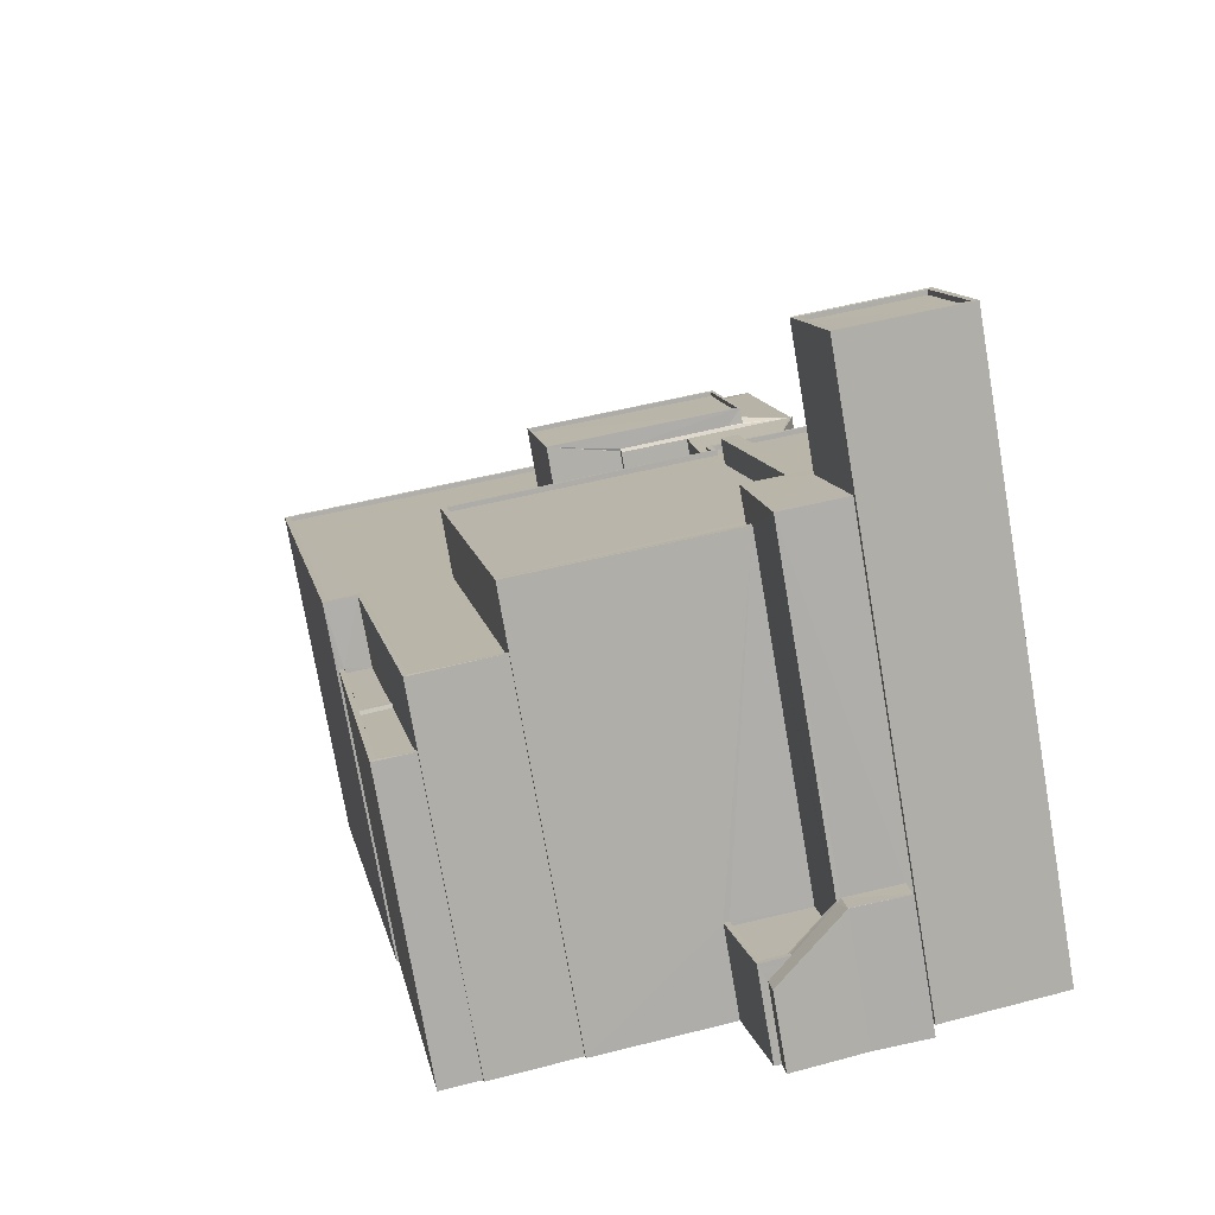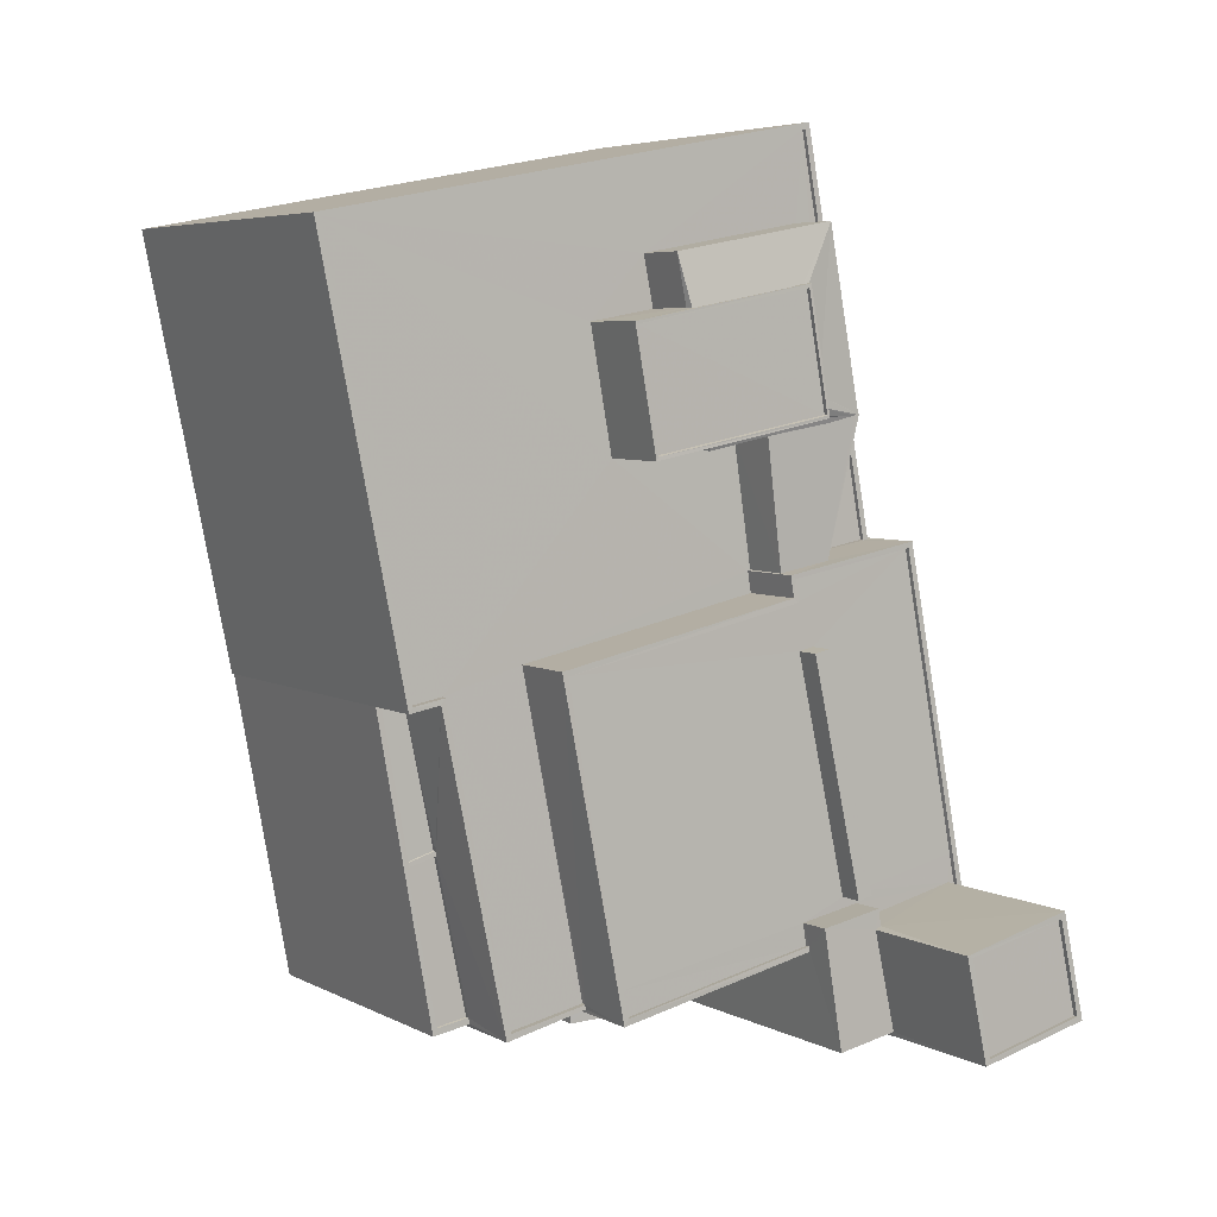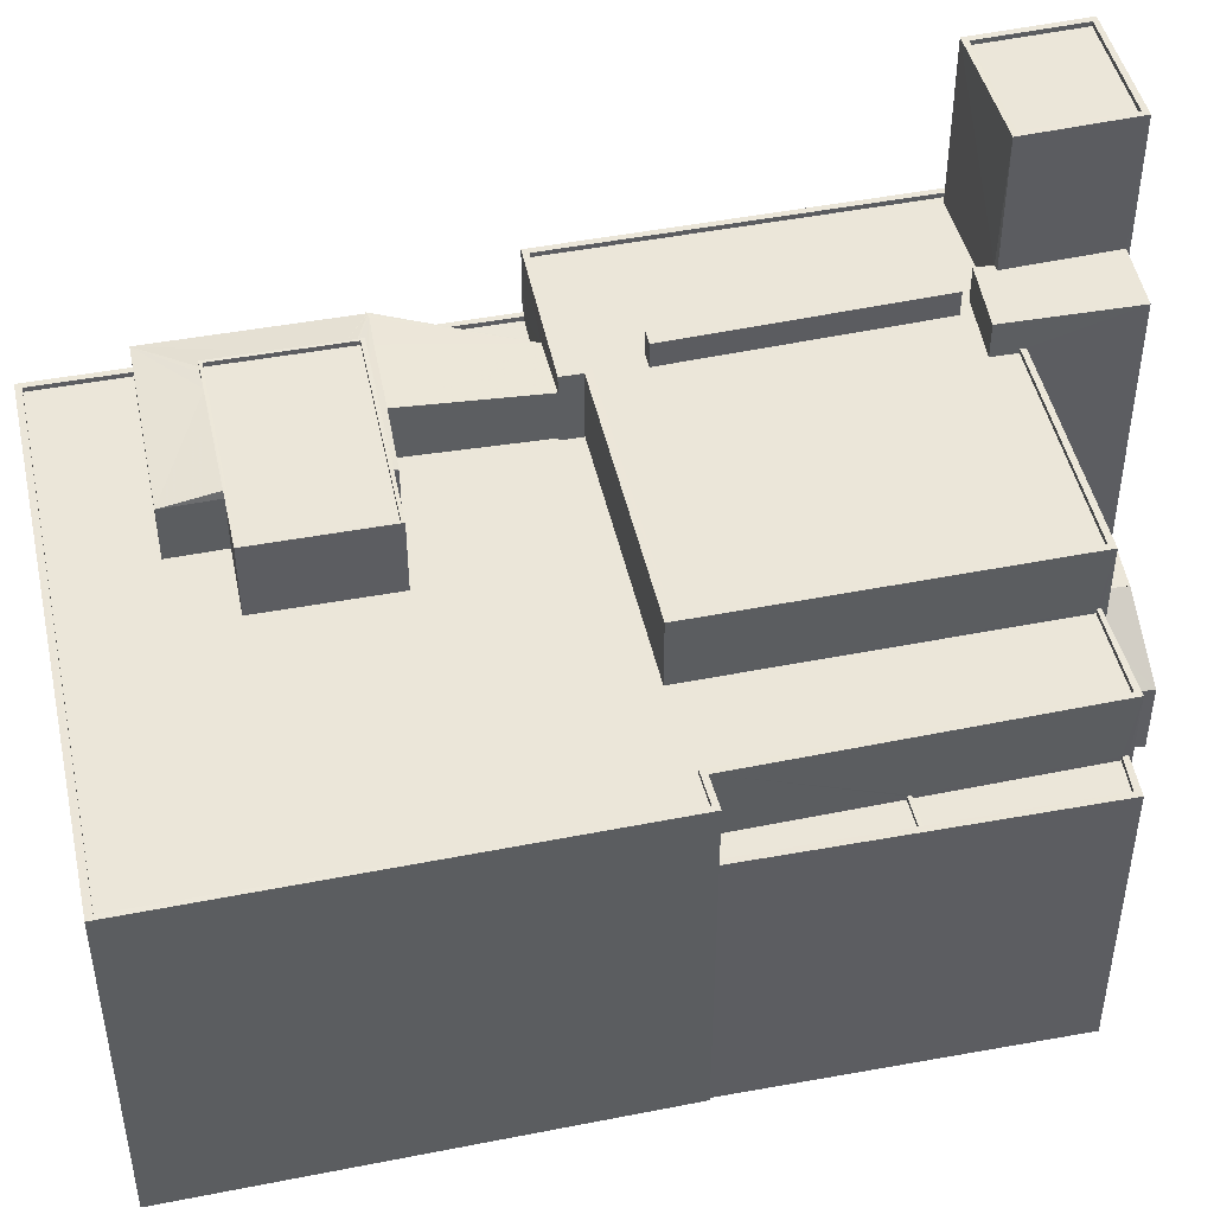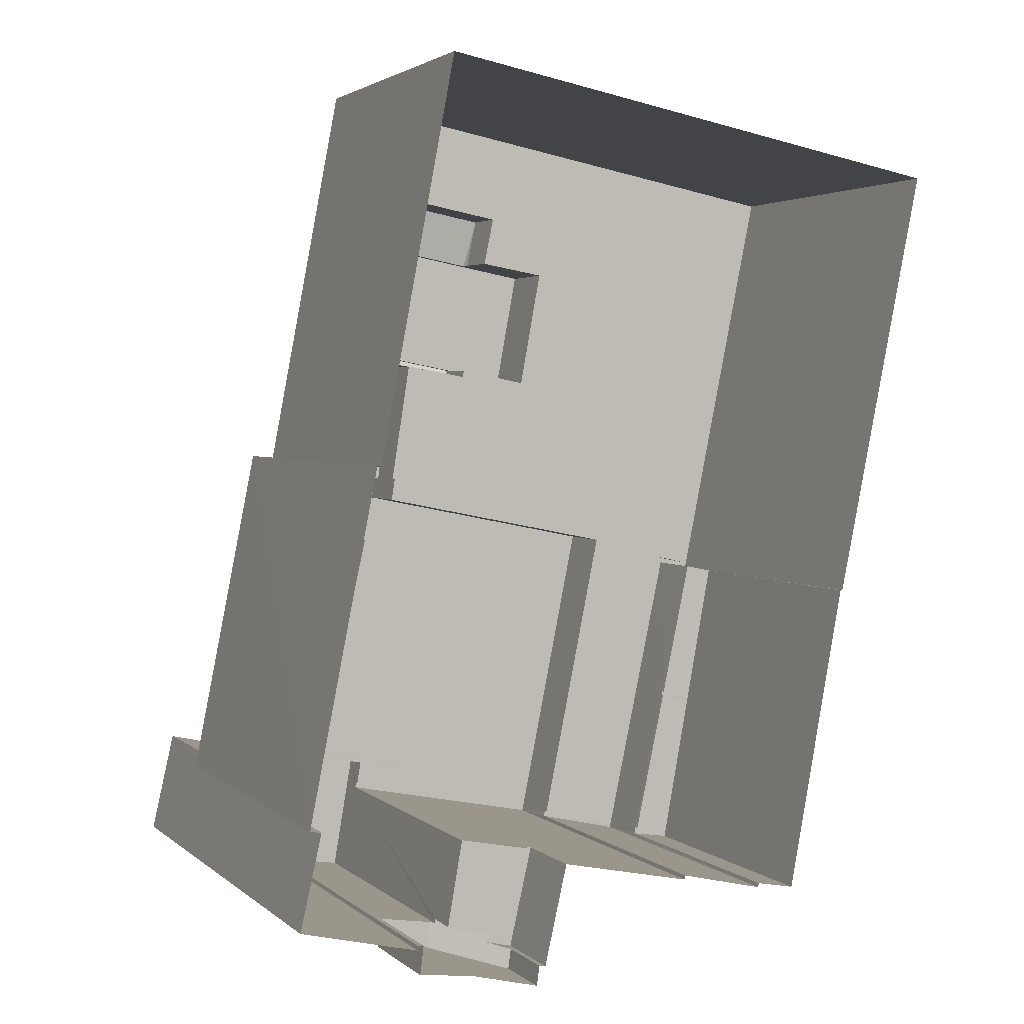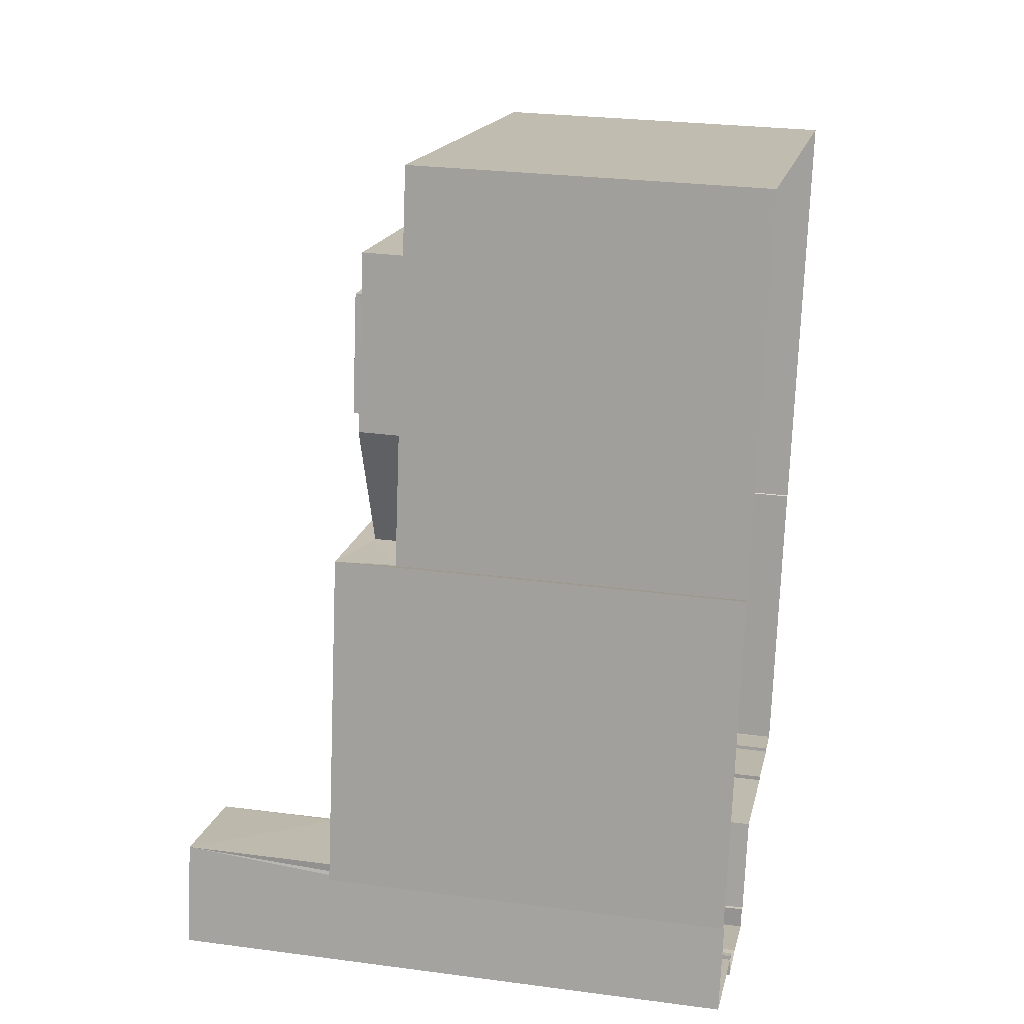
<metadata>
{"format":"obj","ext":"obj","renderer":"f3d","projection":"perspective","resolution":1024,"background":"white","views":[{"elev":-75.6,"azim":9.8,"up":"+Y"},{"elev":5.3,"azim":-33.5,"up":"+Y"},{"elev":47.6,"azim":-91.1,"up":"+Z"},{"elev":2.9,"azim":157.0,"up":"+Y"},{"elev":27.0,"azim":101.6,"up":"+Y"}]}
</metadata>
<code>
v 1.244e+05 7.854e+05 16.96
v 1.244e+05 7.854e+05 16.96
v 1.244e+05 7.854e+05 16.95
v 1.244e+05 7.854e+05 16.95
v 1.244e+05 7.854e+05 16.95
v 1.244e+05 7.854e+05 16.96
v 1.244e+05 7.853e+05 16.96
v 1.244e+05 7.853e+05 16.95
v 1.244e+05 7.853e+05 16.95
v 1.244e+05 7.853e+05 16.95
v 1.244e+05 7.853e+05 16.95
v 1.244e+05 7.853e+05 16.95
v 1.244e+05 7.853e+05 16.95
v 1.244e+05 7.853e+05 16.95
v 1.244e+05 7.853e+05 16.95
v 1.244e+05 7.853e+05 16.95
v 1.244e+05 7.853e+05 16.95
v 1.244e+05 7.853e+05 16.95
v 1.244e+05 7.853e+05 16.95
v 1.244e+05 7.853e+05 16.95
v 1.244e+05 7.853e+05 16.95
v 1.244e+05 7.853e+05 16.95
v 1.244e+05 7.853e+05 16.95
v 1.244e+05 7.853e+05 21.64
v 1.244e+05 7.853e+05 21.89
v 1.244e+05 7.853e+05 23.64
v 1.244e+05 7.853e+05 23.83
v 1.244e+05 7.853e+05 23.65
v 1.244e+05 7.853e+05 23.83
v 1.244e+05 7.853e+05 21.64
v 1.244e+05 7.853e+05 20.99
v 1.244e+05 7.853e+05 21.89
v 1.244e+05 7.853e+05 20.99
v 1.244e+05 7.853e+05 23.83
v 1.244e+05 7.853e+05 23.83
v 1.244e+05 7.853e+05 23.83
v 1.244e+05 7.853e+05 23.83
v 1.244e+05 7.853e+05 21.64
v 1.244e+05 7.853e+05 21.64
v 1.244e+05 7.853e+05 21.64
v 1.244e+05 7.853e+05 21.64
v 1.244e+05 7.853e+05 21.89
v 1.244e+05 7.853e+05 21.89
v 1.244e+05 7.853e+05 21.89
v 1.244e+05 7.853e+05 21.89
v 1.244e+05 7.853e+05 41.67
v 1.244e+05 7.853e+05 41.67
v 1.244e+05 7.853e+05 41.67
v 1.244e+05 7.853e+05 41.67
v 1.244e+05 7.853e+05 41.67
v 1.244e+05 7.853e+05 41.67
v 1.244e+05 7.853e+05 48.88
v 1.244e+05 7.853e+05 48.88
v 1.244e+05 7.853e+05 48.88
v 1.244e+05 7.853e+05 48.88
v 1.244e+05 7.853e+05 48.63
v 1.244e+05 7.853e+05 48.63
v 1.244e+05 7.853e+05 48.63
v 1.244e+05 7.853e+05 48.63
v 1.244e+05 7.853e+05 48.88
v 1.244e+05 7.853e+05 48.88
v 1.244e+05 7.853e+05 48.88
v 1.244e+05 7.853e+05 48.88
v 1.244e+05 7.853e+05 39.83
v 1.244e+05 7.853e+05 39.83
v 1.244e+05 7.853e+05 39.83
v 1.244e+05 7.853e+05 39.83
v 1.244e+05 7.853e+05 39.83
v 1.244e+05 7.853e+05 39.83
v 1.244e+05 7.853e+05 39.83
v 1.244e+05 7.853e+05 39.83
v 1.244e+05 7.853e+05 39.83
v 1.244e+05 7.853e+05 39.83
v 1.244e+05 7.853e+05 39.83
v 1.244e+05 7.853e+05 39.83
v 1.244e+05 7.854e+05 39.83
v 1.244e+05 7.854e+05 39.83
v 1.244e+05 7.854e+05 39.83
v 1.244e+05 7.854e+05 39.83
v 1.244e+05 7.854e+05 39.83
v 1.244e+05 7.854e+05 39.83
v 1.244e+05 7.853e+05 40.08
v 1.244e+05 7.853e+05 40.08
v 1.244e+05 7.853e+05 40.08
v 1.244e+05 7.853e+05 40.08
v 1.244e+05 7.853e+05 40.08
v 1.244e+05 7.853e+05 40.08
v 1.244e+05 7.853e+05 40.08
v 1.244e+05 7.853e+05 40.08
v 1.244e+05 7.854e+05 40.08
v 1.244e+05 7.854e+05 40.08
v 1.244e+05 7.854e+05 40.08
v 1.244e+05 7.854e+05 40.08
v 1.244e+05 7.854e+05 40.08
v 1.244e+05 7.854e+05 40.08
v 1.244e+05 7.854e+05 40.08
v 1.244e+05 7.854e+05 40.08
v 1.244e+05 7.854e+05 41.16
v 1.244e+05 7.854e+05 41.16
v 1.244e+05 7.853e+05 41.16
v 1.244e+05 7.853e+05 41.16
v 1.244e+05 7.854e+05 39.32
v 1.244e+05 7.854e+05 39.32
v 1.244e+05 7.854e+05 39.04
v 1.244e+05 7.854e+05 39.32
v 1.244e+05 7.854e+05 39.32
v 1.244e+05 7.854e+05 39.32
v 1.244e+05 7.854e+05 39.04
v 1.244e+05 7.854e+05 39.32
v 1.244e+05 7.854e+05 39.31
v 1.244e+05 7.854e+05 39.7
v 1.244e+05 7.854e+05 39.31
v 1.244e+05 7.854e+05 39.33
v 1.244e+05 7.854e+05 39.31
v 1.244e+05 7.854e+05 39.31
v 1.244e+05 7.854e+05 39.44
v 1.244e+05 7.854e+05 39.69
v 1.244e+05 7.854e+05 39.31
v 1.244e+05 7.854e+05 39.69
v 1.244e+05 7.854e+05 39.74
v 1.244e+05 7.854e+05 39.72
v 1.244e+05 7.854e+05 39.72
v 1.244e+05 7.854e+05 39.31
v 1.244e+05 7.854e+05 39.31
v 1.244e+05 7.854e+05 39.47
v 1.244e+05 7.854e+05 39.48
v 1.244e+05 7.854e+05 40.1
v 1.244e+05 7.854e+05 40.1
v 1.244e+05 7.854e+05 40.1
v 1.244e+05 7.854e+05 40.1
v 1.244e+05 7.854e+05 40.35
v 1.244e+05 7.854e+05 40.35
v 1.244e+05 7.854e+05 40.35
v 1.244e+05 7.854e+05 40.35
v 1.244e+05 7.854e+05 40.35
v 1.244e+05 7.854e+05 40.35
v 1.244e+05 7.854e+05 40.35
v 1.244e+05 7.854e+05 40.35
v 1.244e+05 7.853e+05 36.38
v 1.244e+05 7.853e+05 36.38
v 1.244e+05 7.854e+05 36.38
v 1.244e+05 7.854e+05 36.38
v 1.244e+05 7.854e+05 36.38
v 1.244e+05 7.854e+05 36.38
v 1.244e+05 7.854e+05 36.38
v 1.244e+05 7.854e+05 36.38
v 1.244e+05 7.854e+05 36.38
v 1.244e+05 7.854e+05 36.38
v 1.244e+05 7.854e+05 36.38
v 1.244e+05 7.854e+05 36.38
v 1.244e+05 7.854e+05 36.38
v 1.244e+05 7.854e+05 36.38
v 1.244e+05 7.854e+05 36.38
v 1.244e+05 7.854e+05 36.38
v 1.244e+05 7.854e+05 36.38
v 1.244e+05 7.854e+05 36.38
v 1.244e+05 7.854e+05 36.38
v 1.244e+05 7.854e+05 36.38
v 1.244e+05 7.854e+05 36.38
v 1.244e+05 7.854e+05 36.38
v 1.244e+05 7.854e+05 36.38
v 1.244e+05 7.853e+05 36.63
v 1.244e+05 7.853e+05 36.63
v 1.244e+05 7.853e+05 36.63
v 1.244e+05 7.854e+05 36.63
v 1.244e+05 7.854e+05 36.63
v 1.244e+05 7.854e+05 36.63
v 1.244e+05 7.854e+05 36.63
v 1.244e+05 7.854e+05 36.63
v 1.244e+05 7.854e+05 36.63
v 1.244e+05 7.854e+05 36.63
v 1.244e+05 7.854e+05 36.63
v 1.244e+05 7.854e+05 36.63
v 1.244e+05 7.853e+05 36.63
v 1.244e+05 7.854e+05 36.63
v 1.244e+05 7.853e+05 33.02
v 1.244e+05 7.853e+05 33.02
v 1.244e+05 7.853e+05 33.02
v 1.244e+05 7.853e+05 33.02
v 1.244e+05 7.853e+05 32.81
v 1.244e+05 7.854e+05 32.81
v 1.244e+05 7.854e+05 32.81
v 1.244e+05 7.853e+05 32.81
v 1.244e+05 7.853e+05 32.81
v 1.244e+05 7.853e+05 32.81
v 1.244e+05 7.853e+05 32.81
v 1.244e+05 7.853e+05 32.81
v 1.244e+05 7.854e+05 33.06
v 1.244e+05 7.854e+05 33.06
v 1.244e+05 7.853e+05 33.06
v 1.244e+05 7.853e+05 33.06
v 1.244e+05 7.853e+05 33.06
v 1.244e+05 7.853e+05 33.06
f 1 2 3
f 4 3 5
f 2 6 7
f 8 5 9
f 10 9 11
f 12 13 14
f 12 15 16
f 17 2 7
f 18 19 17
f 20 11 21
f 22 19 18
f 23 21 14
f 19 15 17
f 3 2 5
f 9 5 11
f 12 14 21
f 15 12 21
f 21 2 17
f 11 5 21
f 15 21 17
f 5 2 21
f 24 25 26
f 27 28 29
f 26 25 28
f 30 25 24
f 31 32 33
f 29 32 31
f 28 25 32
f 29 28 32
f 34 35 36
f 34 37 35
f 38 39 24
f 39 40 24
f 24 41 30
f 24 40 41
f 42 43 44
f 25 44 32
f 32 44 45
f 44 43 45
f 46 47 48
f 49 48 50
f 50 48 51
f 48 47 51
f 52 53 54
f 55 52 54
f 56 57 58
f 59 56 58
f 54 60 61
f 62 53 52
f 63 53 62
f 63 61 60
f 54 61 55
f 61 63 62
f 64 65 66
f 67 64 66
f 68 69 70
f 71 69 72
f 72 69 68
f 73 74 66
f 75 71 73
f 65 75 66
f 72 73 71
f 66 75 73
f 76 77 69
f 69 71 76
f 78 77 76
f 78 79 80
f 75 65 81
f 65 79 81
f 81 78 76
f 81 79 78
f 82 83 84
f 85 86 87
f 84 88 82
f 89 85 87
f 90 86 91
f 82 88 92
f 93 94 92
f 95 91 96
f 93 95 97
f 90 91 95
f 94 82 92
f 93 97 94
f 95 96 97
f 91 86 85
f 98 99 100
f 101 98 100
f 102 103 104
f 105 106 107
f 103 108 104
f 109 102 104
f 106 104 107
f 106 109 104
f 110 111 112
f 113 114 115
f 116 113 115
f 117 118 112
f 119 120 118
f 117 119 118
f 111 117 112
f 121 105 122
f 118 122 123
f 121 106 105
f 122 105 123
f 122 118 120
f 115 124 116
f 116 124 125
f 102 109 125
f 124 102 125
f 121 109 106
f 125 109 126
f 109 121 126
f 127 128 129
f 130 127 129
f 131 132 133
f 131 133 134
f 135 136 137
f 135 133 132
f 137 136 138
f 133 135 137
f 134 136 131
f 134 138 136
f 139 140 141
f 142 141 143
f 144 145 146
f 143 147 144
f 145 148 146
f 149 150 151
f 141 140 150
f 152 149 153
f 154 155 152
f 145 156 157
f 144 147 156
f 147 158 159
f 160 161 155
f 143 161 158
f 143 141 161
f 144 156 145
f 143 158 147
f 161 150 149
f 141 150 161
f 152 155 149
f 155 161 149
f 162 163 164
f 165 166 167
f 162 164 166
f 165 168 169
f 170 171 172
f 172 171 173
f 168 173 169
f 164 163 174
f 164 175 166
f 168 172 173
f 165 167 168
f 167 166 175
f 176 177 178
f 176 179 177
f 180 181 182
f 183 180 182
f 184 185 186
f 187 184 186
f 188 189 190
f 191 190 192
f 192 190 193
f 190 189 193
f 14 13 31
f 33 14 31
f 31 13 12
f 29 31 12
f 26 38 24
f 12 16 29
f 16 34 29
f 34 36 29
f 37 34 16
f 15 37 16
f 27 36 35
f 27 29 36
f 14 33 23
f 23 33 45
f 33 32 45
f 43 21 23
f 45 43 23
f 30 44 25
f 30 41 44
f 41 42 44
f 41 40 42
f 50 37 49
f 37 19 49
f 28 35 50
f 37 15 19
f 28 27 35
f 37 50 35
f 72 47 73
f 72 51 47
f 74 47 46
f 74 73 47
f 26 28 87
f 26 39 38
f 28 50 87
f 87 50 51
f 68 89 72
f 72 89 51
f 39 26 87
f 89 87 51
f 60 54 49
f 54 48 49
f 22 60 49
f 19 22 49
f 84 18 17
f 18 84 63
f 66 53 83
f 67 66 83
f 53 63 84
f 53 84 83
f 63 60 22
f 18 63 22
f 46 53 66
f 66 74 46
f 54 53 46
f 48 54 46
f 61 59 58
f 55 61 58
f 52 58 57
f 52 55 58
f 52 57 56
f 62 52 56
f 62 56 59
f 61 62 59
f 88 17 7
f 88 84 17
f 92 7 6
f 92 88 7
f 40 39 42
f 21 43 20
f 39 87 42
f 20 43 86
f 43 87 86
f 42 87 43
f 174 90 150
f 90 174 86
f 86 163 20
f 150 140 174
f 20 163 11
f 174 163 86
f 6 2 171
f 6 171 92
f 92 104 93
f 153 149 108
f 108 149 93
f 104 170 148
f 146 148 170
f 104 108 93
f 171 170 92
f 92 170 104
f 150 95 151
f 150 90 95
f 151 93 149
f 151 95 93
f 94 97 80
f 79 94 80
f 79 65 94
f 65 64 82
f 94 65 82
f 67 83 82
f 64 67 82
f 85 68 70
f 85 89 68
f 77 91 69
f 69 85 70
f 69 91 85
f 96 91 77
f 78 96 77
f 97 96 78
f 80 97 78
f 99 71 100
f 99 76 71
f 98 76 99
f 98 81 76
f 75 81 98
f 101 75 98
f 71 75 101
f 100 71 101
f 108 103 152
f 153 108 152
f 103 124 152
f 152 124 154
f 102 124 103
f 157 123 145
f 145 123 107
f 123 105 107
f 104 145 107
f 104 148 145
f 124 115 155
f 154 124 155
f 155 115 114
f 160 155 114
f 159 112 147
f 159 110 112
f 147 118 156
f 147 112 118
f 157 156 118
f 123 157 118
f 138 130 129
f 137 138 129
f 137 129 128
f 133 137 128
f 134 128 127
f 134 133 128
f 138 127 130
f 138 134 127
f 126 135 125
f 160 114 161
f 161 114 132
f 116 135 132
f 125 135 116
f 113 116 132
f 114 113 132
f 131 161 132
f 131 158 161
f 158 110 159
f 119 117 136
f 131 110 158
f 111 131 136
f 117 111 136
f 111 110 131
f 119 136 120
f 121 135 126
f 120 136 122
f 136 135 122
f 122 135 121
f 2 1 173
f 171 2 173
f 10 163 162
f 10 11 163
f 9 10 192
f 10 162 192
f 180 178 181
f 181 178 166
f 177 162 166
f 187 186 177
f 178 177 166
f 192 162 191
f 186 191 177
f 191 162 177
f 182 181 188
f 5 189 4
f 181 166 188
f 4 189 165
f 188 166 165
f 189 188 165
f 4 169 3
f 4 165 169
f 173 1 3
f 169 173 3
f 172 143 144
f 172 168 143
f 170 172 144
f 146 170 144
f 174 139 164
f 174 140 139
f 175 139 141
f 175 164 139
f 175 141 142
f 167 175 142
f 167 142 143
f 168 167 143
f 184 187 177
f 179 184 177
f 176 178 180
f 183 176 180
f 191 185 190
f 191 186 185
f 185 184 179
f 179 190 185
f 190 179 188
f 182 176 183
f 188 176 182
f 179 176 188
f 8 193 189
f 5 8 189
f 8 192 193
f 8 9 192

</code>
